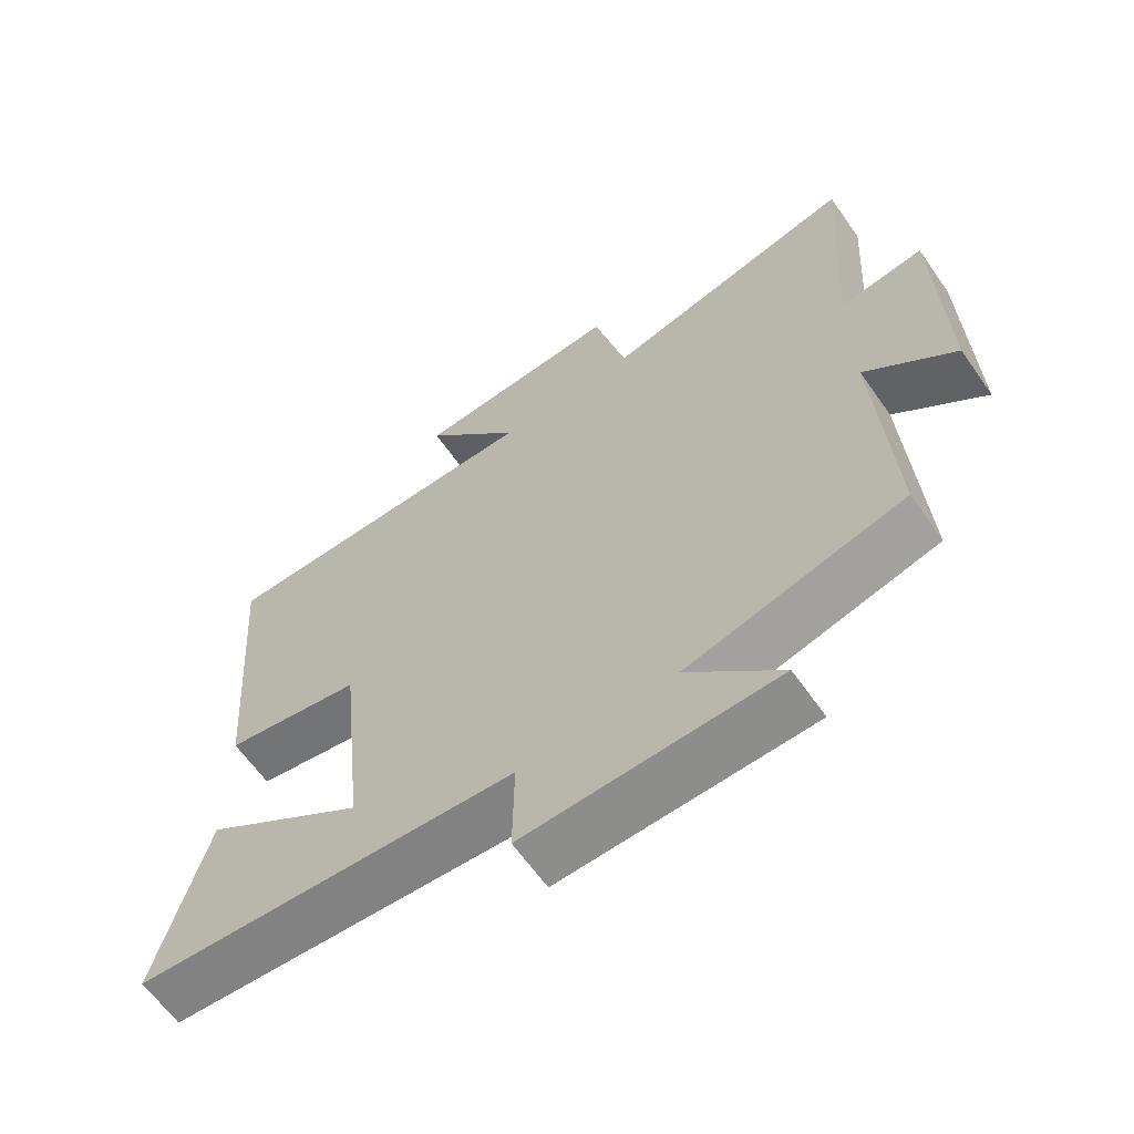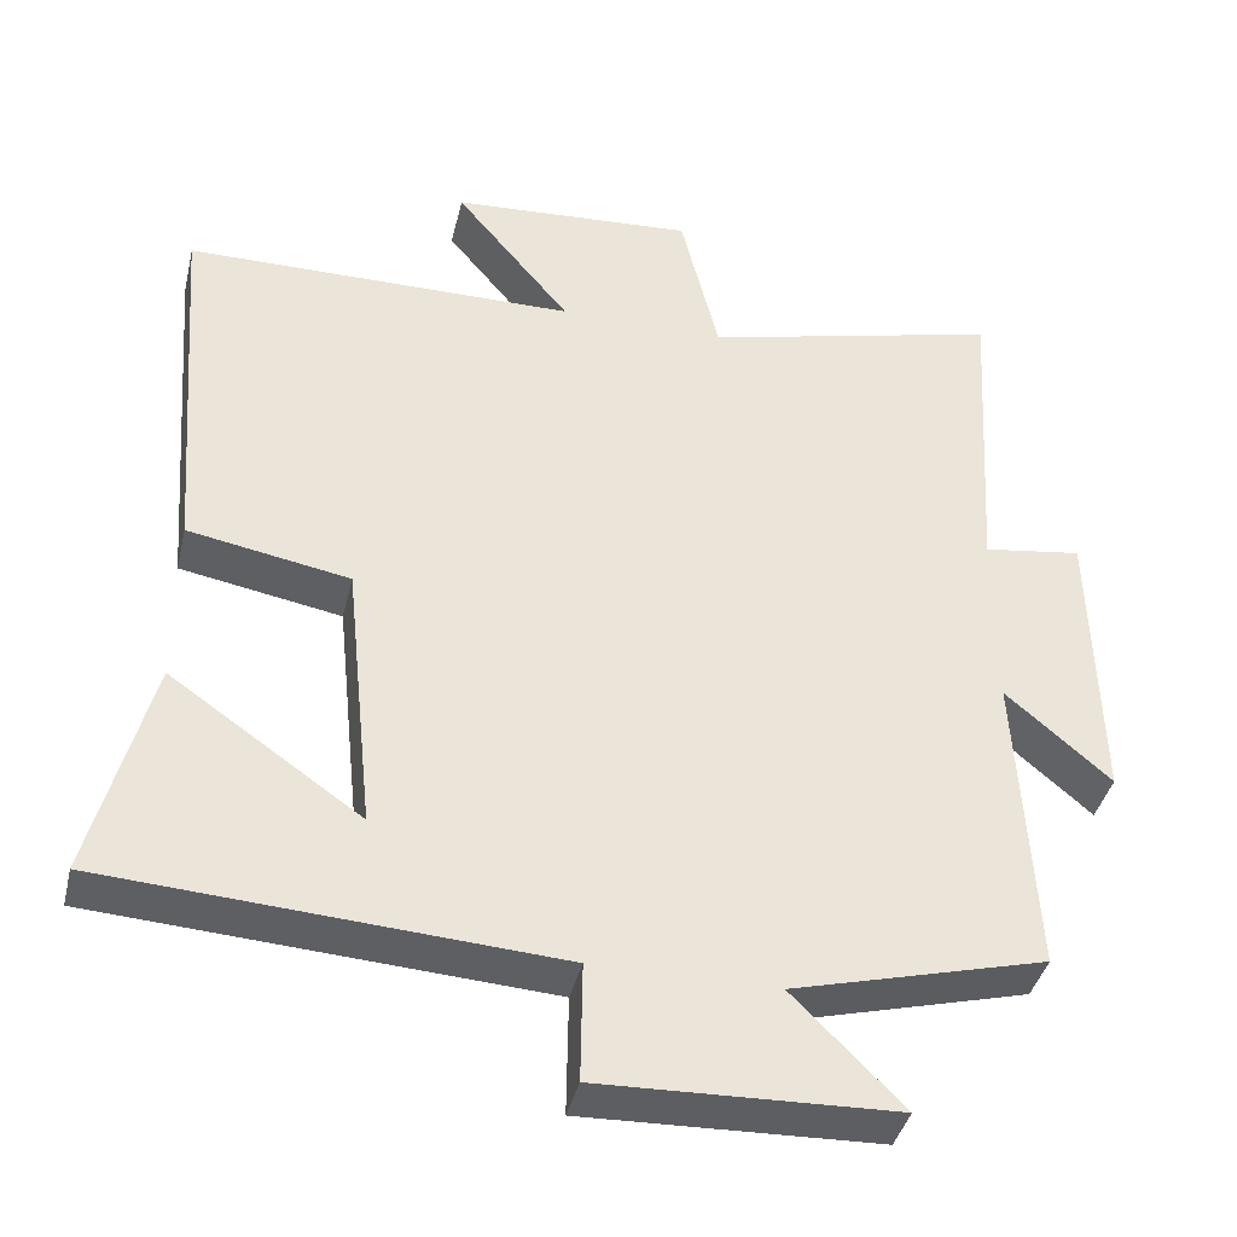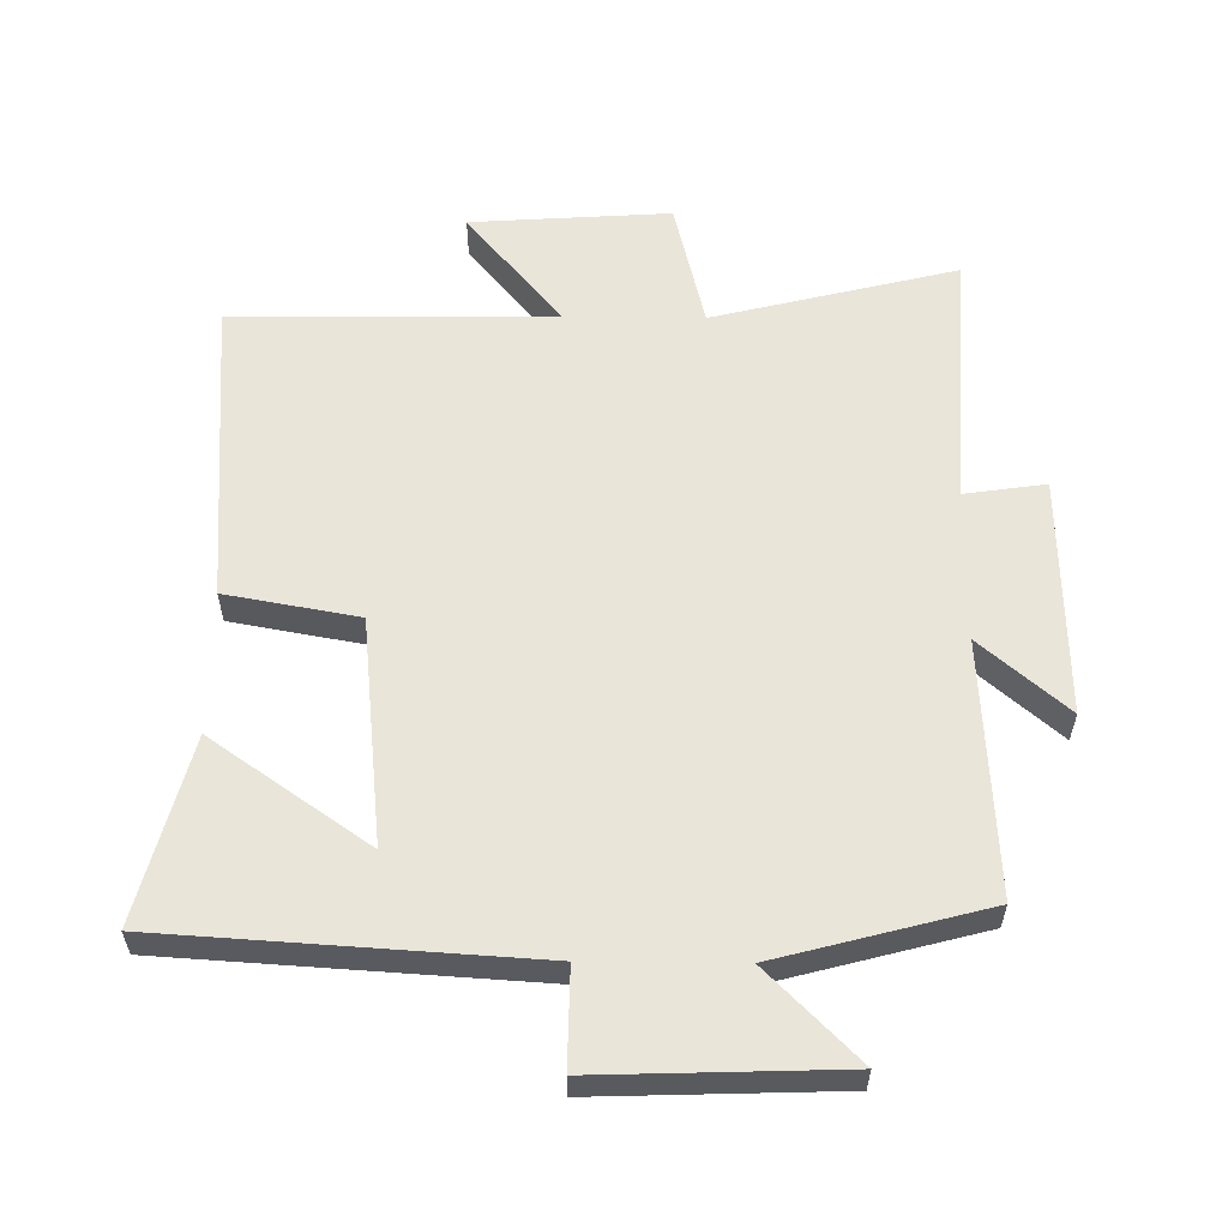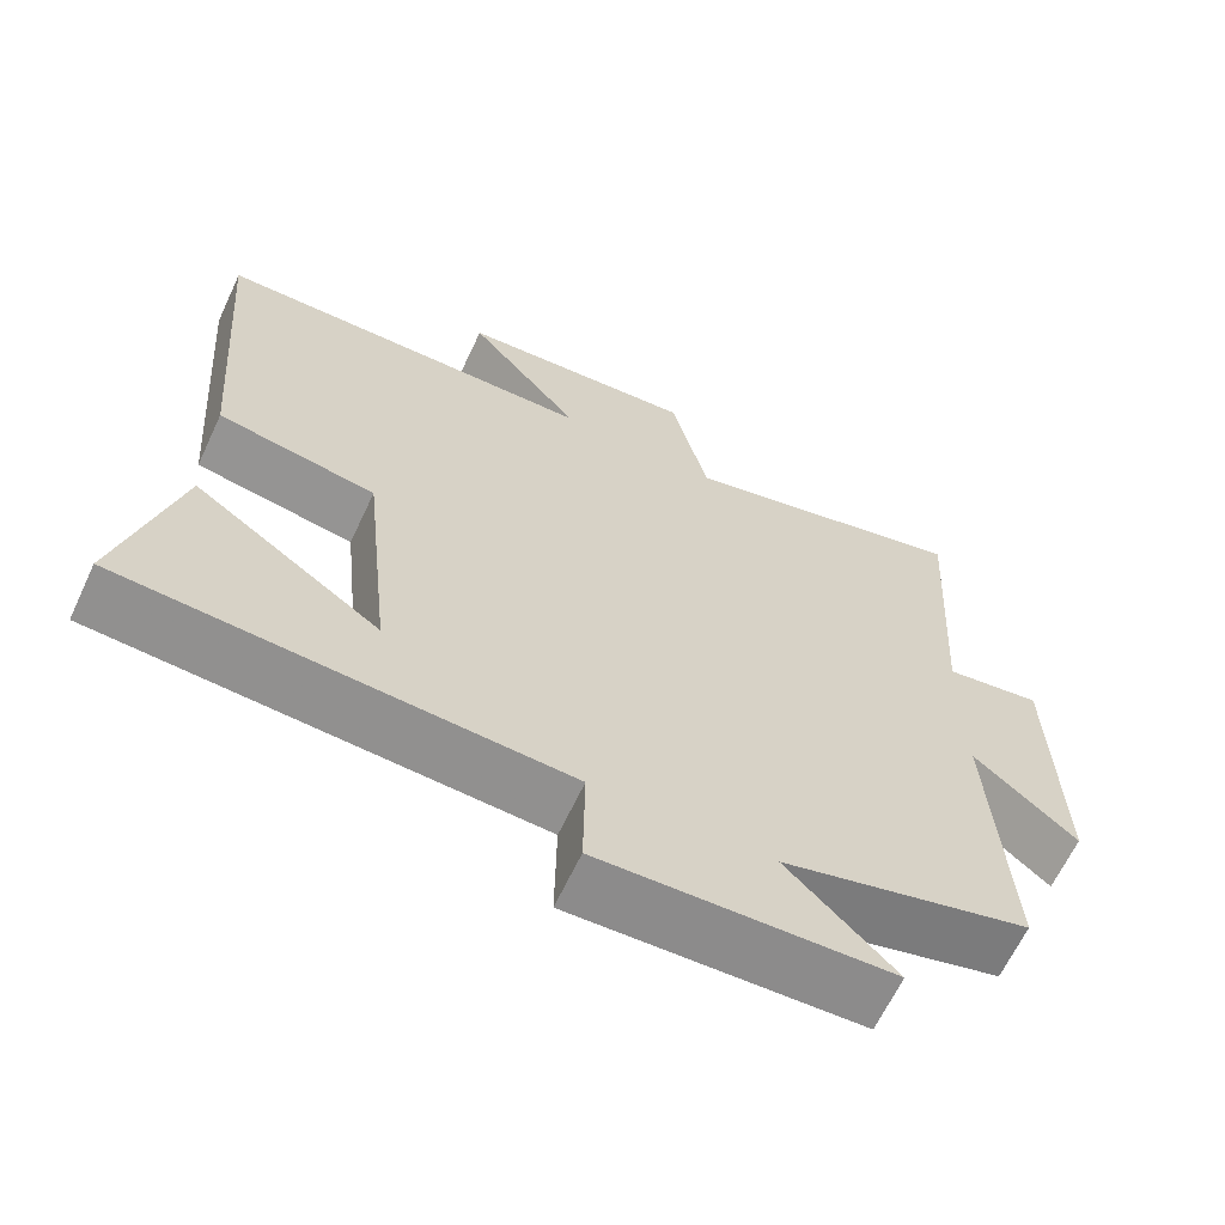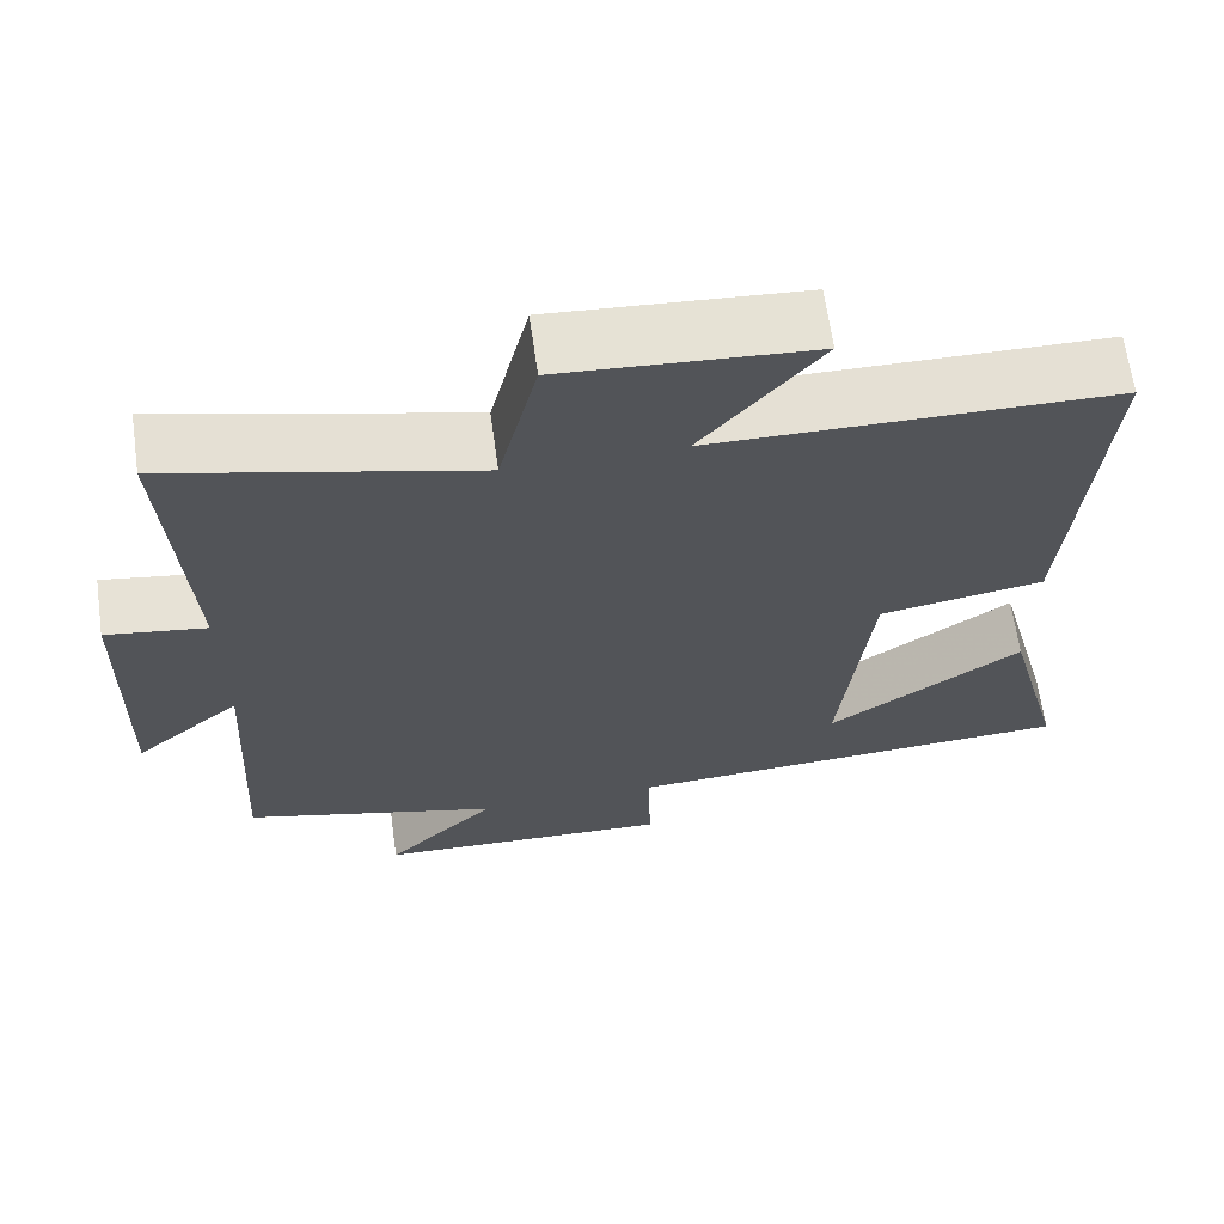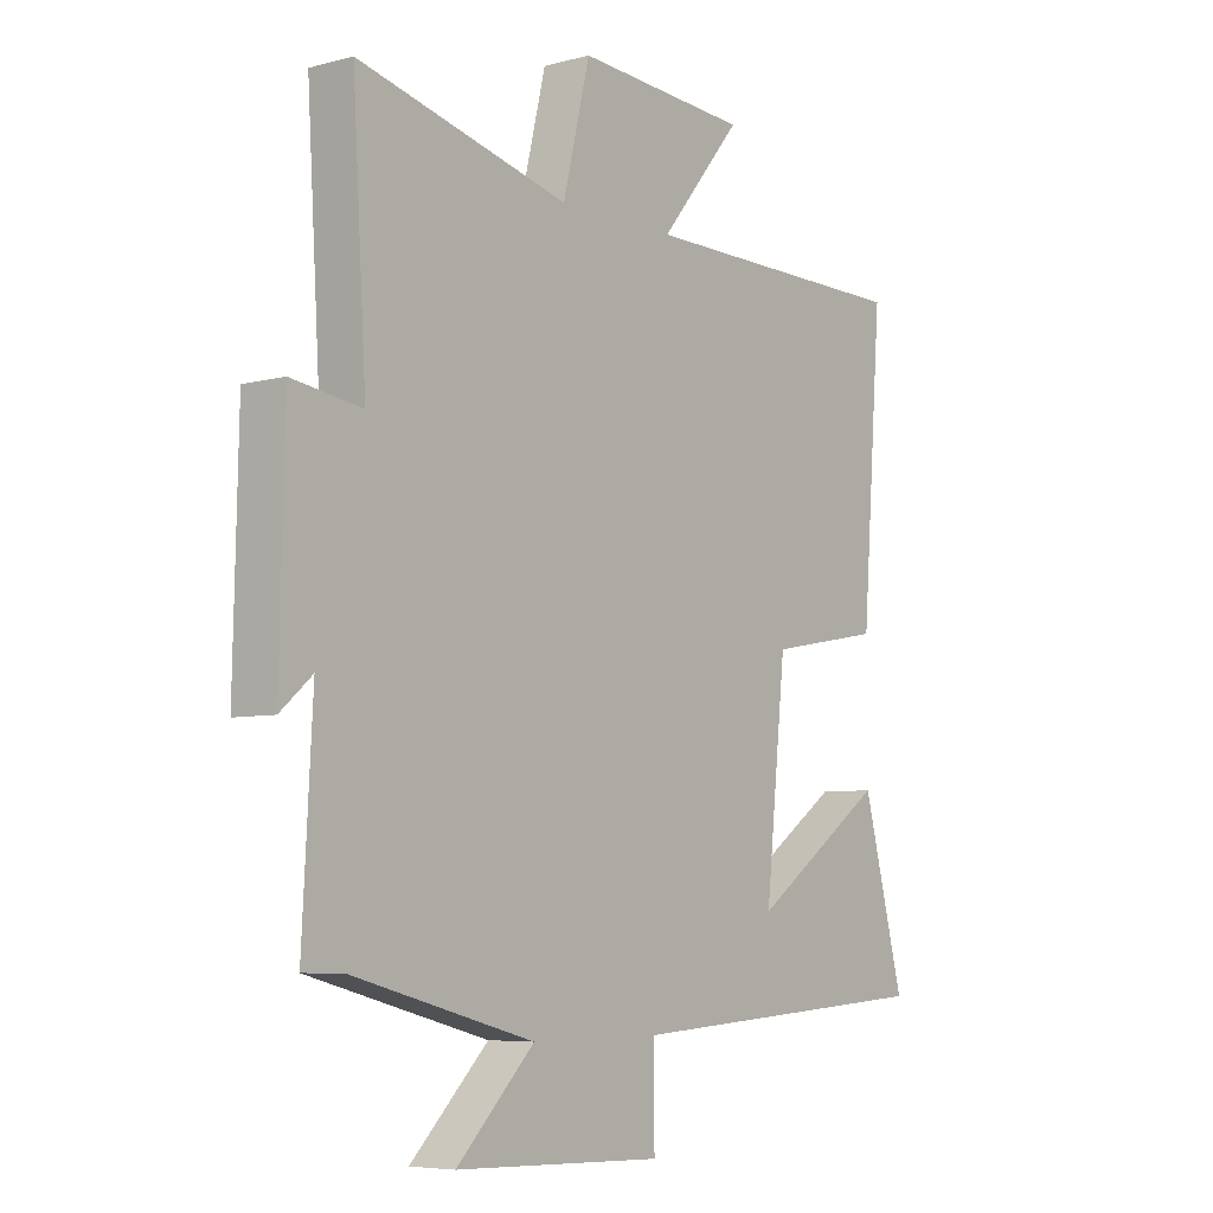
<metadata>
{"format":"obj","ext":"obj","renderer":"f3d","projection":"perspective","resolution":1024,"background":"white","views":[{"elev":-63.3,"azim":-144.9,"up":"+Z"},{"elev":-40.0,"azim":166.8,"up":"+Z"},{"elev":58.1,"azim":-179.4,"up":"+Y"},{"elev":-64.6,"azim":154.9,"up":"+Z"},{"elev":65.5,"azim":-8.0,"up":"+Z"},{"elev":-6.2,"azim":-51.6,"up":"+Z"}]}
</metadata>
<code>
v 0.536 0.07 0.496
v 0.5 0.07 0.028
v 0.3 0.07 -0.008
v 0.264 0.07 -0.35
v 0.5 0.07 -0.186
v 0.573 0.07 -0.465
v 0.019 0.07 -0.5
v 0.021 0.07 -0.648
v -0.343 0.07 -0.636
v -0.207 0.07 -0.5
v -0.521 0.07 -0.417
v -0.5 0.07 -0.033
v -0.63 0.07 -0.145
v -0.622 0.07 0.217
v -0.5 0.07 0.199
v -0.524 0.07 0.592
v -0.155 0.07 0.5
v -0.108 0.07 0.694
v 0.194 0.07 0.674
v 0.051 0.07 0.5
v 0.536 0 0.496
v 0.5 0 0.028
v 0.3 0 -0.008
v 0.264 0 -0.35
v 0.5 0 -0.186
v 0.573 0 -0.465
v 0.019 0 -0.5
v 0.021 0 -0.648
v -0.343 0 -0.636
v -0.207 0 -0.5
v -0.521 0 -0.417
v -0.5 0 -0.033
v -0.63 0 -0.145
v -0.622 0 0.217
v -0.5 0 0.199
v -0.524 0 0.592
v -0.155 0 0.5
v -0.108 0 0.694
v 0.194 0 0.674
v 0.051 0 0.5
f 17 18 19 20
f 1 2 3
f 20 1 3
f 17 20 3
f 17 3 4
f 16 17 4
f 15 16 4
f 12 13 14 15
f 12 15 4
f 10 11 12 4
f 7 8 9 10
f 7 10 4
f 6 7 4
f 4 5 6
f 40 39 38 37
f 23 22 21
f 23 21 40
f 23 40 37
f 24 23 37
f 24 37 36
f 24 36 35
f 35 34 33 32
f 24 35 32
f 24 32 31 30
f 30 29 28 27
f 24 30 27
f 24 27 26
f 26 25 24
f 1 21 22 2
f 2 22 23 3
f 3 23 24 4
f 4 24 25 5
f 5 25 26 6
f 6 26 27 7
f 7 27 28 8
f 8 28 29 9
f 9 29 30 10
f 10 30 31 11
f 11 31 32 12
f 12 32 33 13
f 13 33 34 14
f 14 34 35 15
f 15 35 36 16
f 16 36 37 17
f 17 37 38 18
f 18 38 39 19
f 19 39 40 20
f 20 40 21 1

</code>
